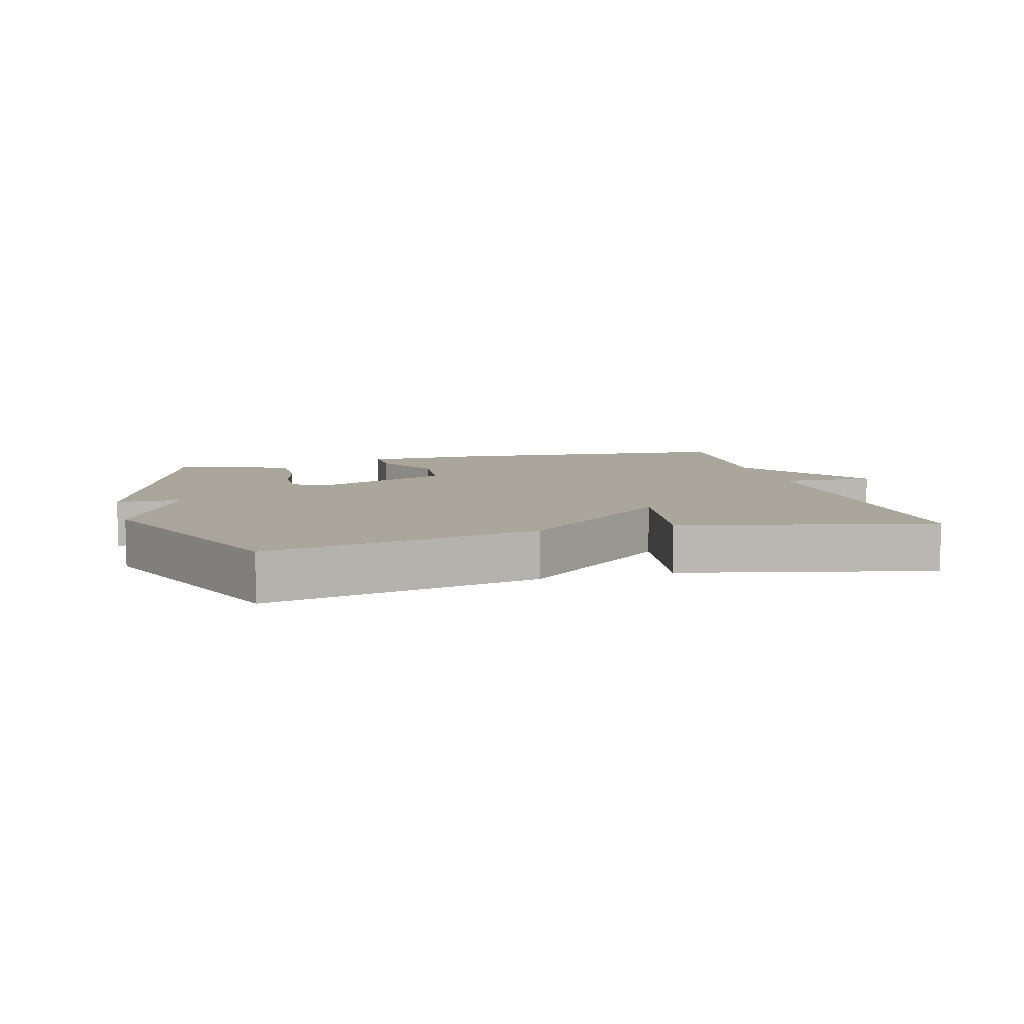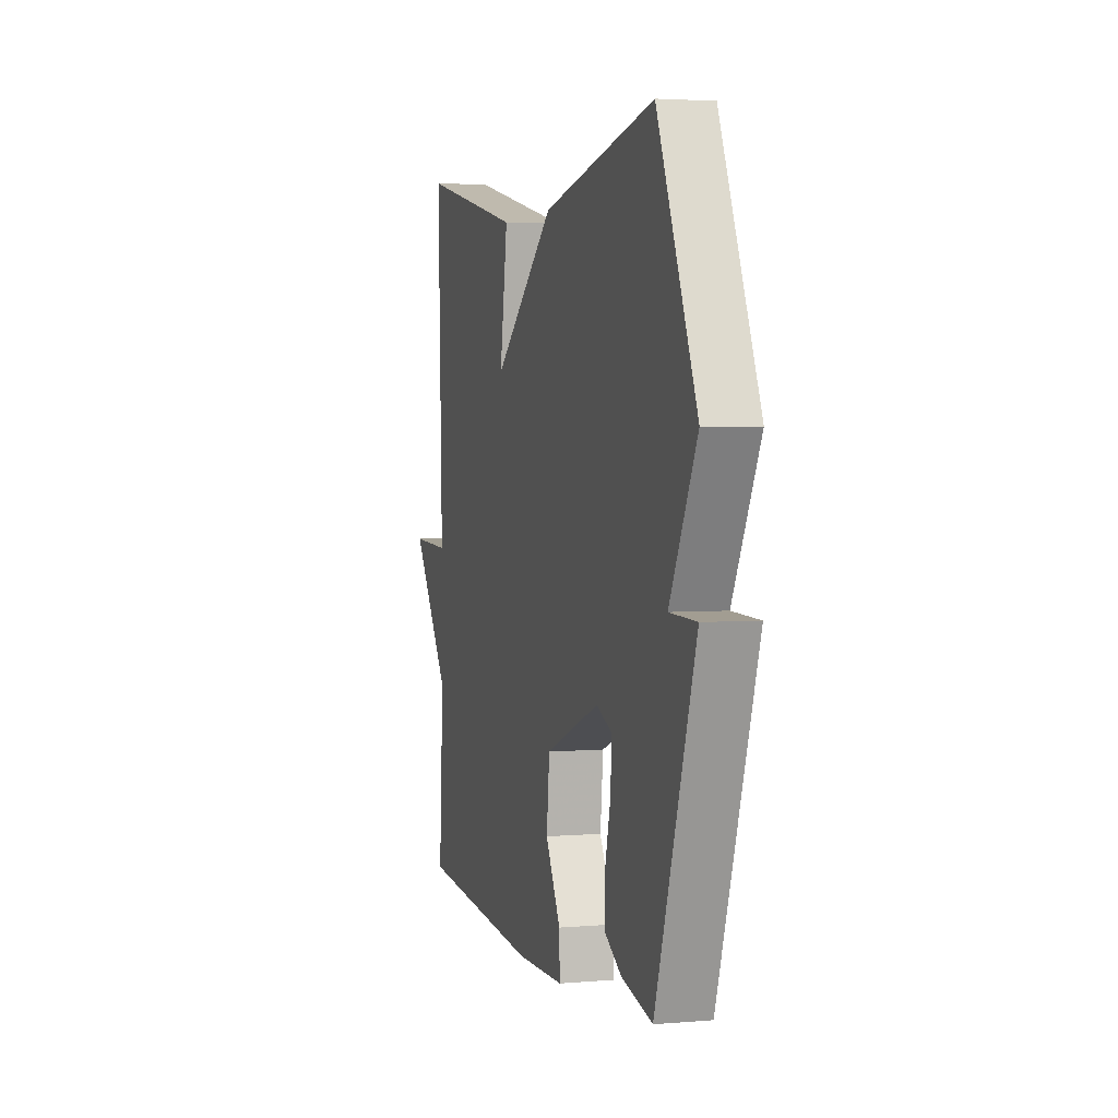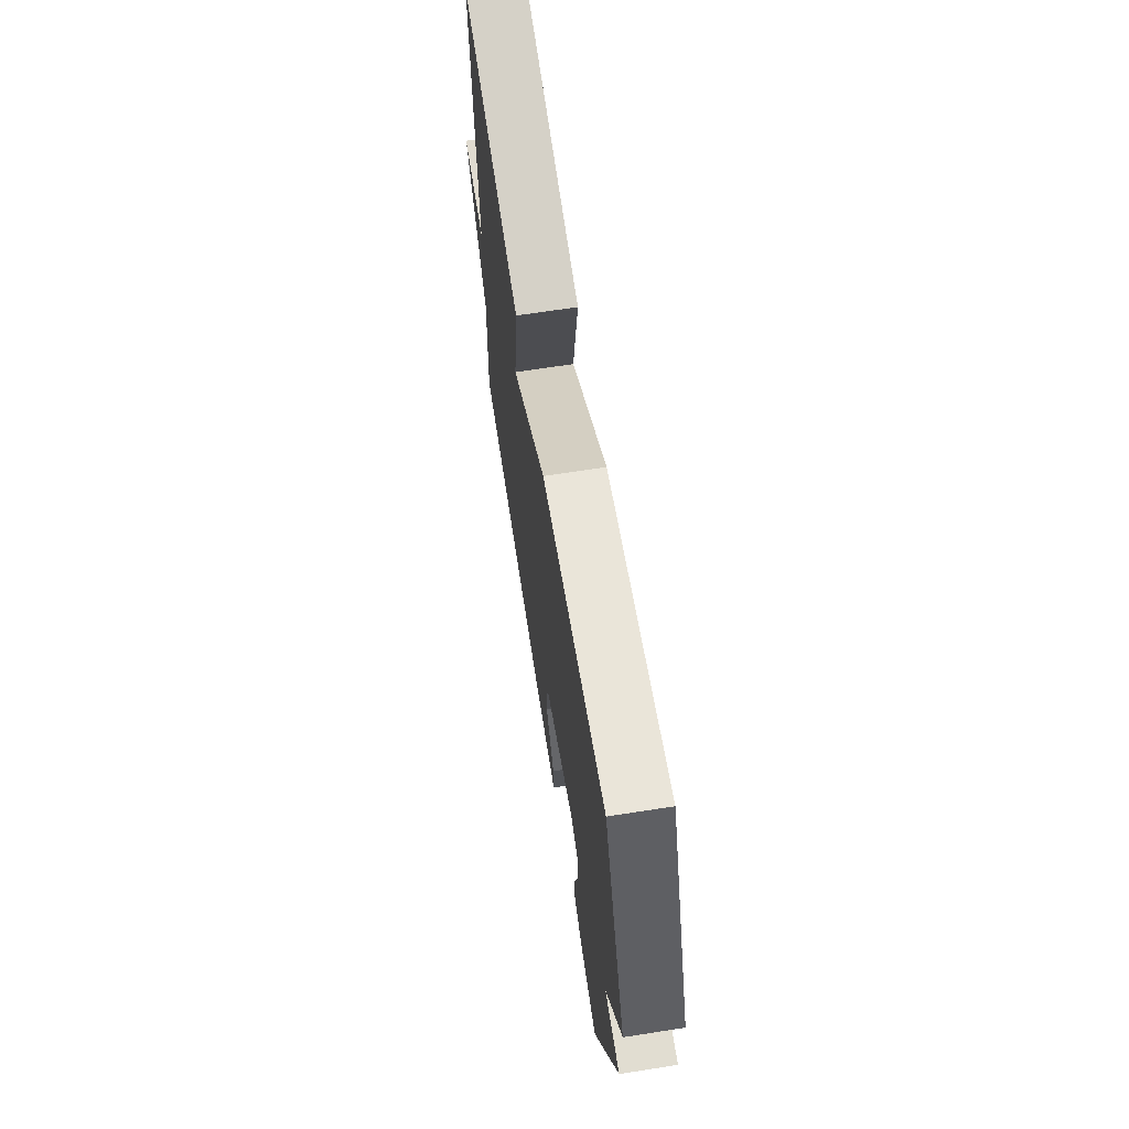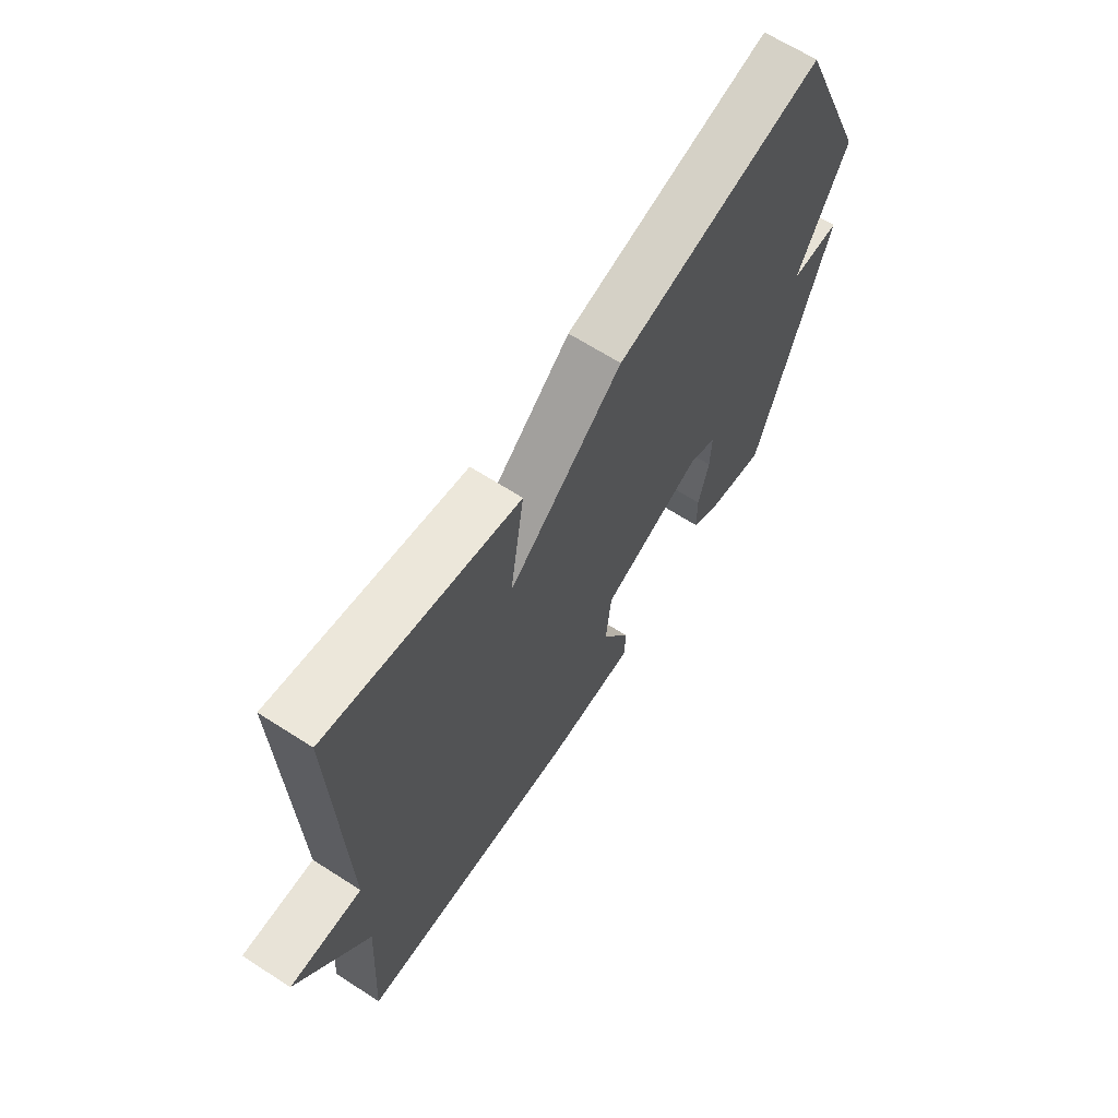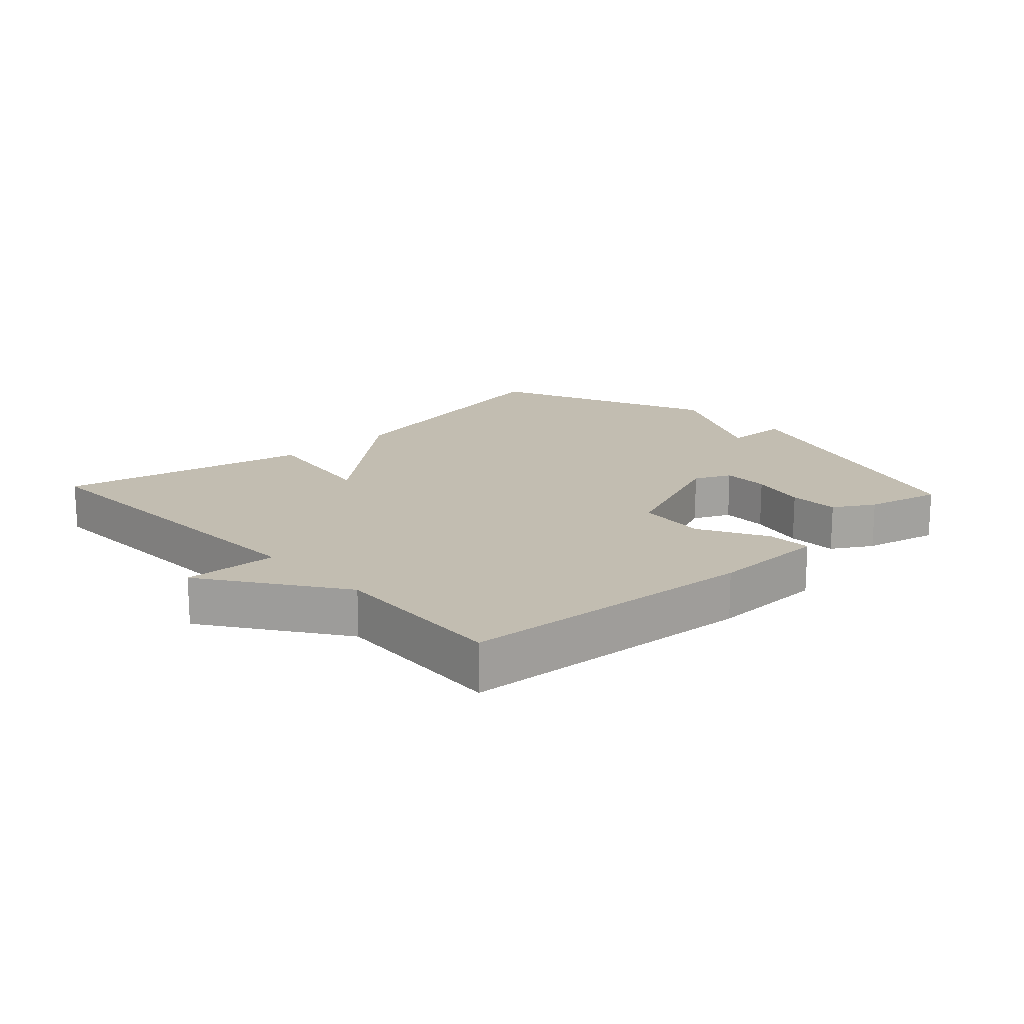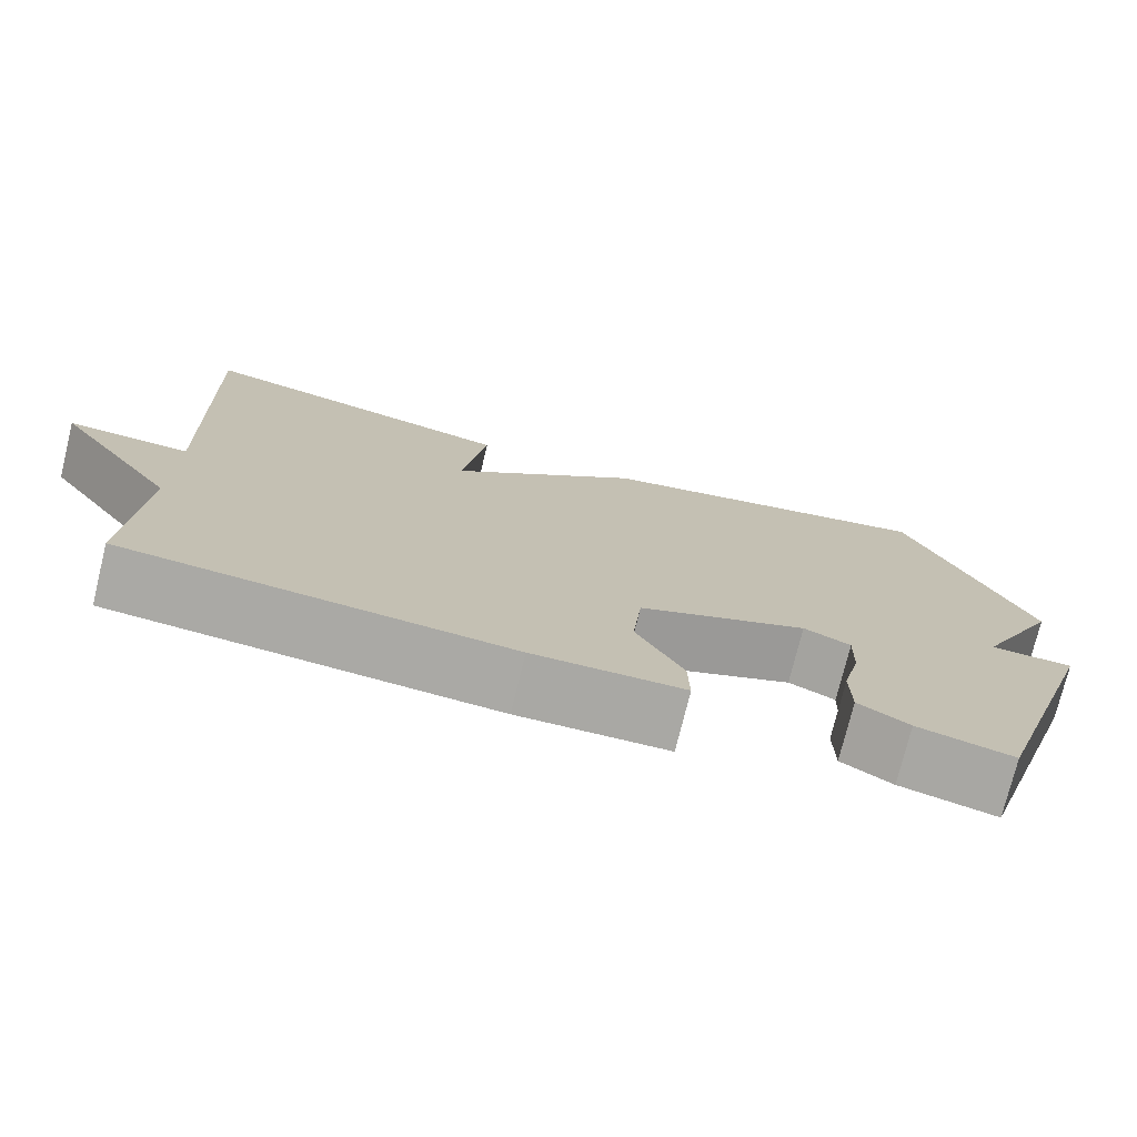
<metadata>
{"format":"obj","ext":"obj","renderer":"f3d","projection":"perspective","resolution":1024,"background":"white","views":[{"elev":8.0,"azim":-14.9,"up":"+Y"},{"elev":3.2,"azim":-106.1,"up":"+Z"},{"elev":67.2,"azim":-98.9,"up":"+Z"},{"elev":65.4,"azim":122.9,"up":"+Z"},{"elev":16.9,"azim":136.9,"up":"+Y"},{"elev":-75.1,"azim":166.2,"up":"+Z"}]}
</metadata>
<code>
v -0.5 0.07 0.5
v -0.083 0.07 0.415
v 0.146 0.07 0.221
v 0.117 0.07 0.415
v 0.5 0.07 0.5
v 0.484 0.07 -0.029
v 0.628 0.07 -0.022
v 0.484 0.07 -0.229
v 0.5 0.07 -0.5
v 0.045 0.07 -0.538
v -0.134 0.07 -0.535
v -0.132 0.07 -0.466
v -0.076 0.07 -0.362
v -0.087 0.07 -0.254
v -0.29 0.07 -0.173
v -0.346 0.07 -0.199
v -0.344 0.07 -0.271
v -0.323 0.07 -0.358
v -0.324 0.07 -0.435
v -0.385 0.07 -0.472
v -0.5 0.07 -0.5
v -0.647 0.07 -0.049
v -0.547 0.07 -0.046
v -0.647 0.07 0.151
v -0.5 0 0.5
v -0.083 0 0.415
v 0.146 0 0.221
v 0.117 0 0.415
v 0.5 0 0.5
v 0.484 0 -0.029
v 0.628 0 -0.022
v 0.484 0 -0.229
v 0.5 0 -0.5
v 0.045 0 -0.538
v -0.134 0 -0.535
v -0.132 0 -0.466
v -0.076 0 -0.362
v -0.087 0 -0.254
v -0.29 0 -0.173
v -0.346 0 -0.199
v -0.344 0 -0.271
v -0.323 0 -0.358
v -0.324 0 -0.435
v -0.385 0 -0.472
v -0.5 0 -0.5
v -0.647 0 -0.049
v -0.547 0 -0.046
v -0.647 0 0.151
f 1 2 3
f 24 1 3
f 23 24 3
f 21 22 23
f 20 21 23
f 19 20 23
f 18 19 23
f 17 18 23
f 16 17 23
f 15 16 23 3
f 14 15 3
f 13 14 3
f 11 12 13
f 10 11 13
f 9 10 13
f 8 9 13
f 6 7 8 13
f 6 13 3
f 3 4 5 6
f 27 26 25
f 27 25 48
f 27 48 47
f 47 46 45
f 47 45 44
f 47 44 43
f 47 43 42
f 47 42 41
f 47 41 40
f 27 47 40 39
f 27 39 38
f 27 38 37
f 37 36 35
f 37 35 34
f 37 34 33
f 37 33 32
f 37 32 31 30
f 27 37 30
f 30 29 28 27
f 1 25 26 2
f 2 26 27 3
f 3 27 28 4
f 4 28 29 5
f 5 29 30 6
f 6 30 31 7
f 7 31 32 8
f 8 32 33 9
f 9 33 34 10
f 10 34 35 11
f 11 35 36 12
f 12 36 37 13
f 13 37 38 14
f 14 38 39 15
f 15 39 40 16
f 16 40 41 17
f 17 41 42 18
f 18 42 43 19
f 19 43 44 20
f 20 44 45 21
f 21 45 46 22
f 22 46 47 23
f 23 47 48 24
f 24 48 25 1

</code>
